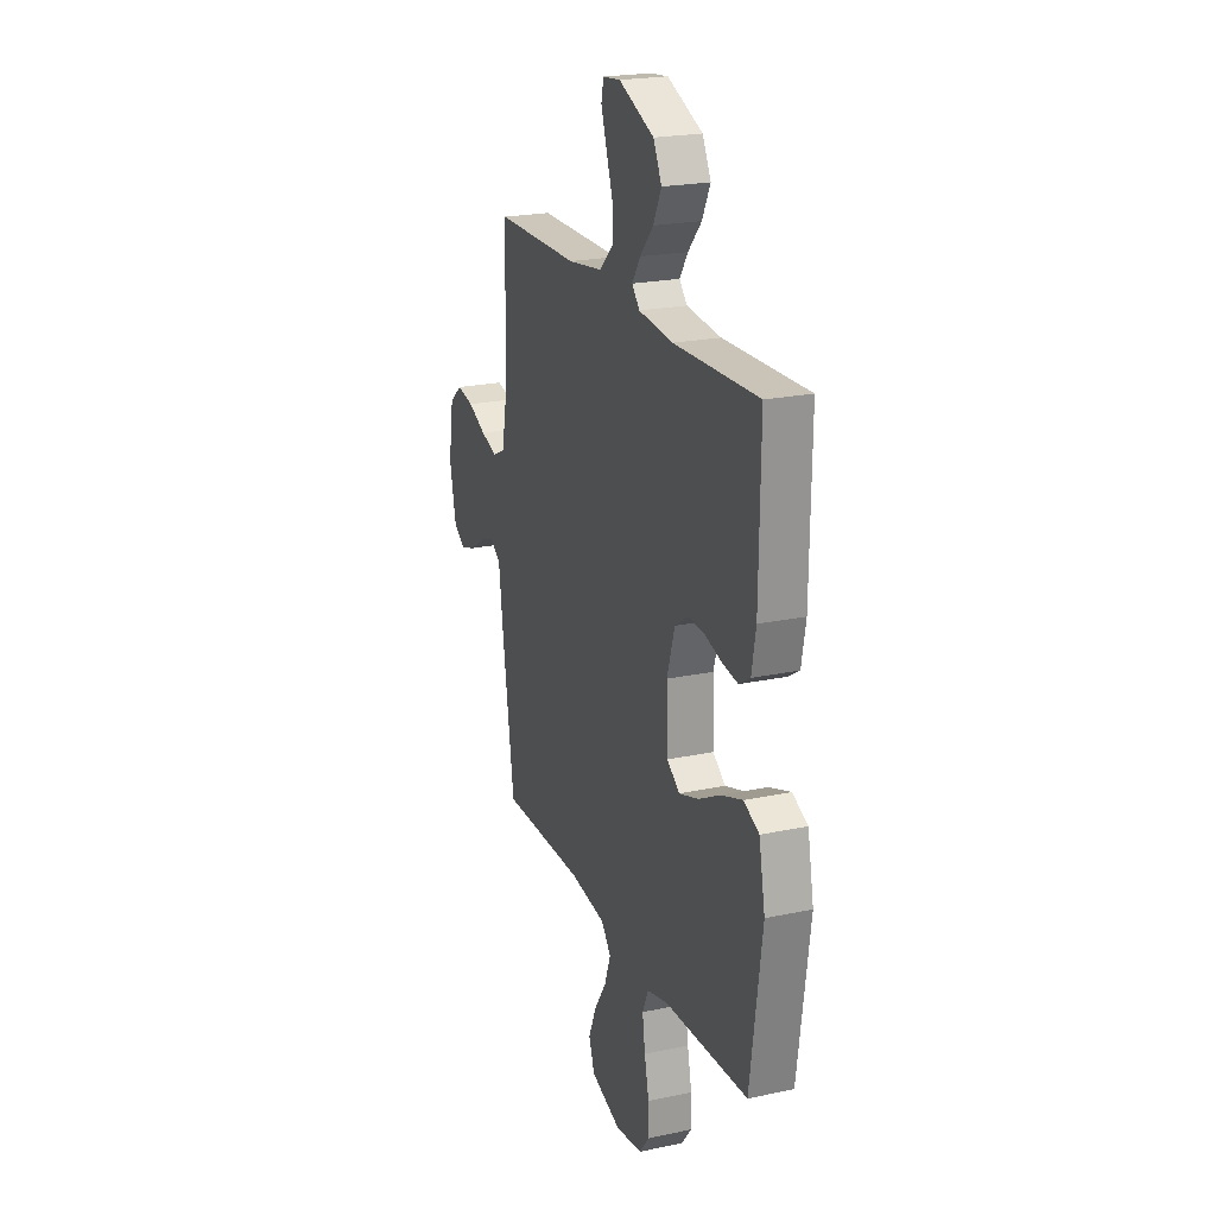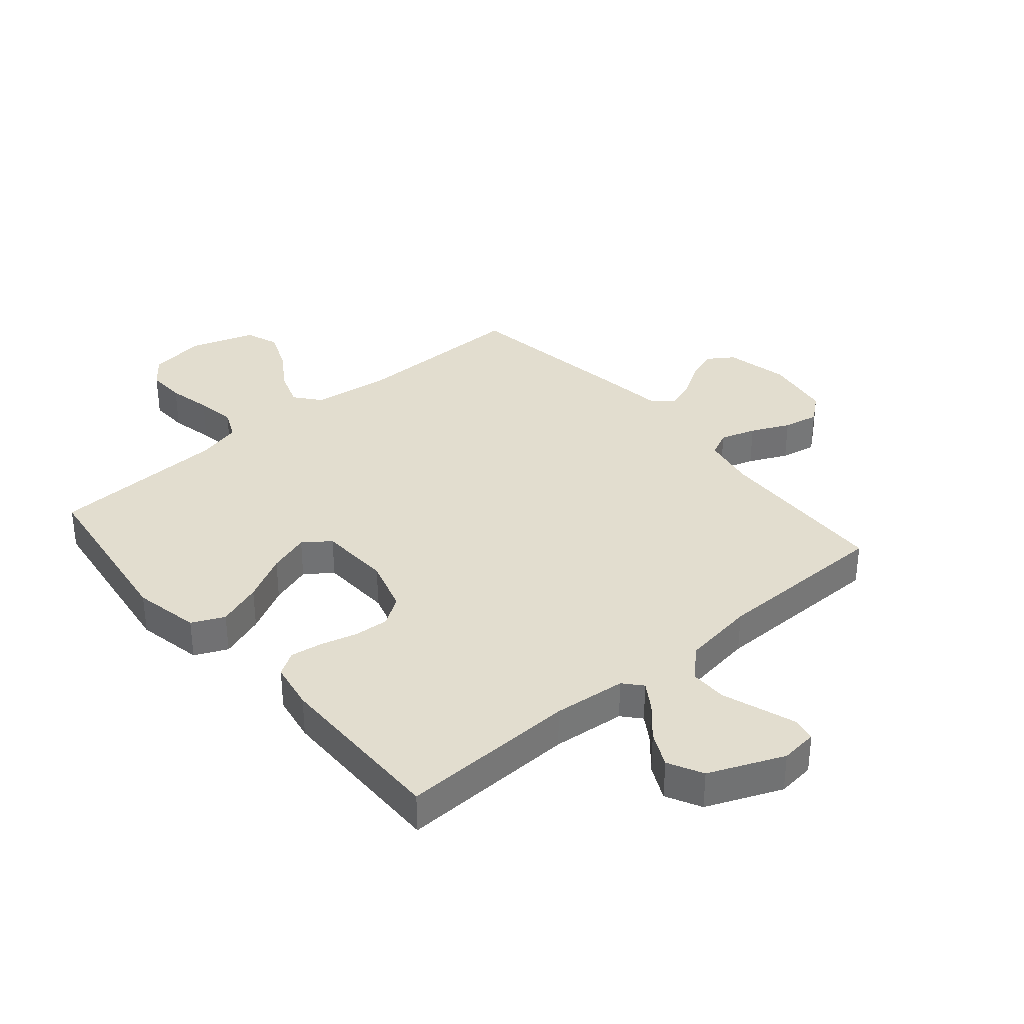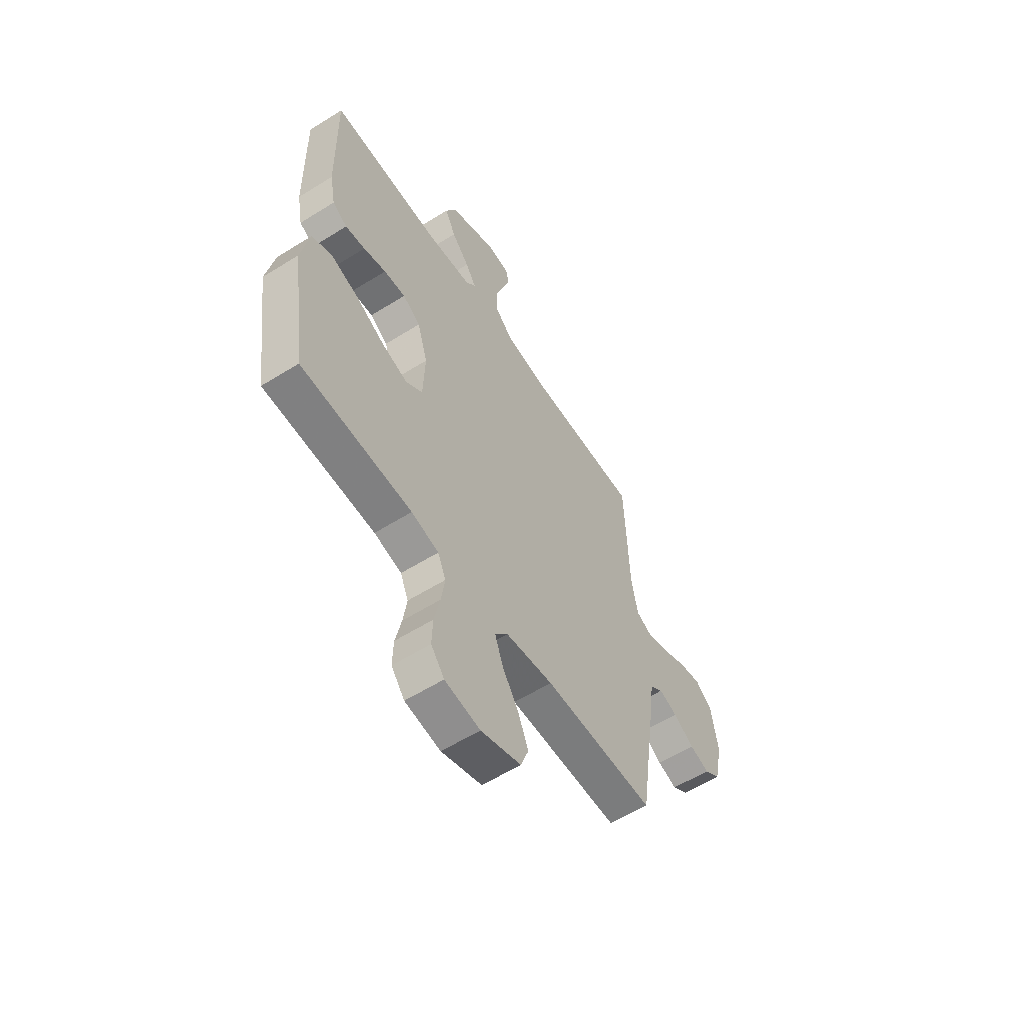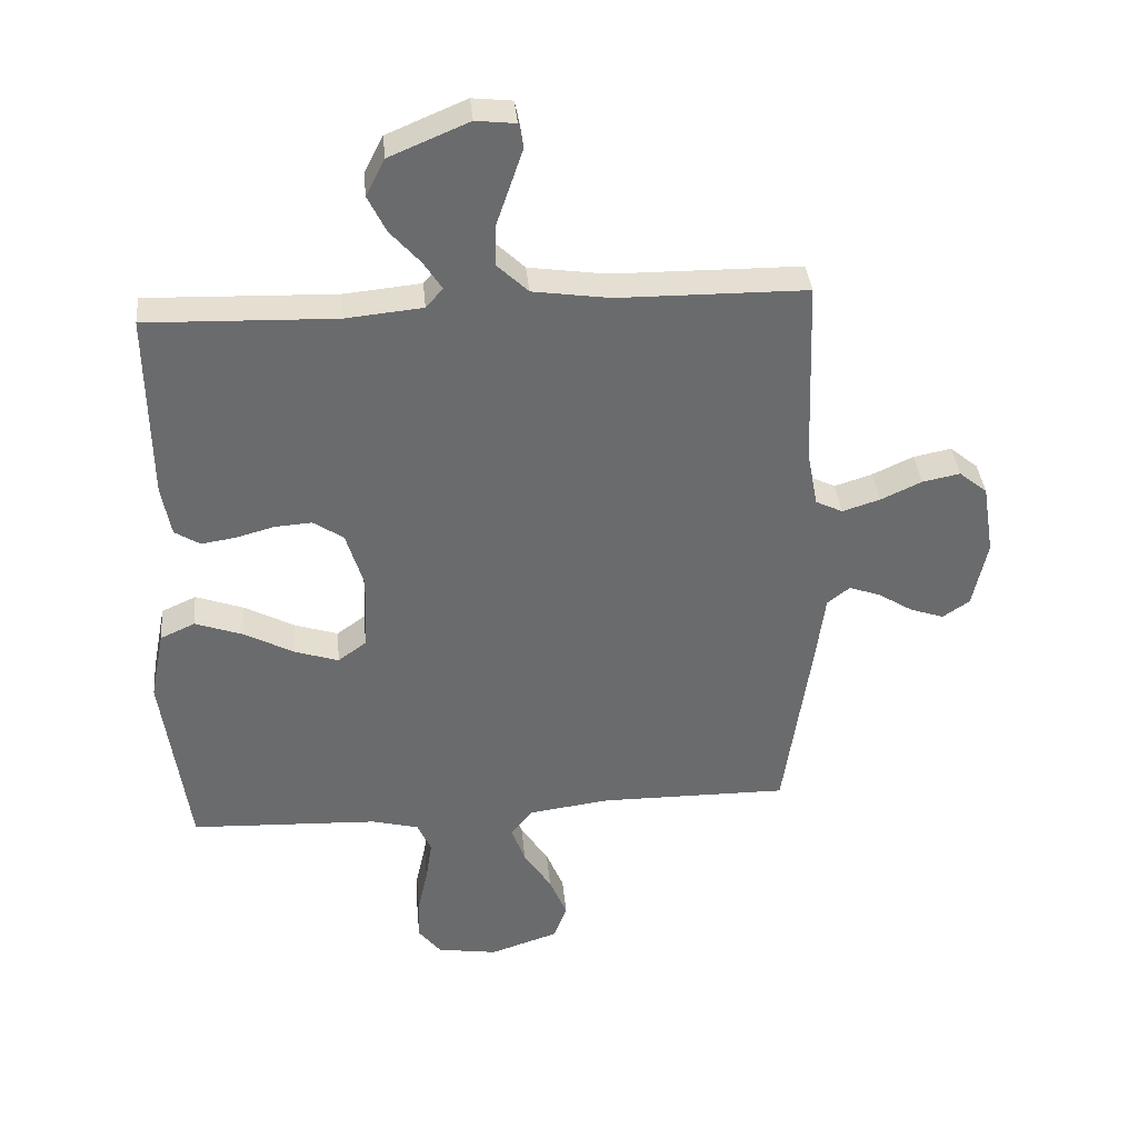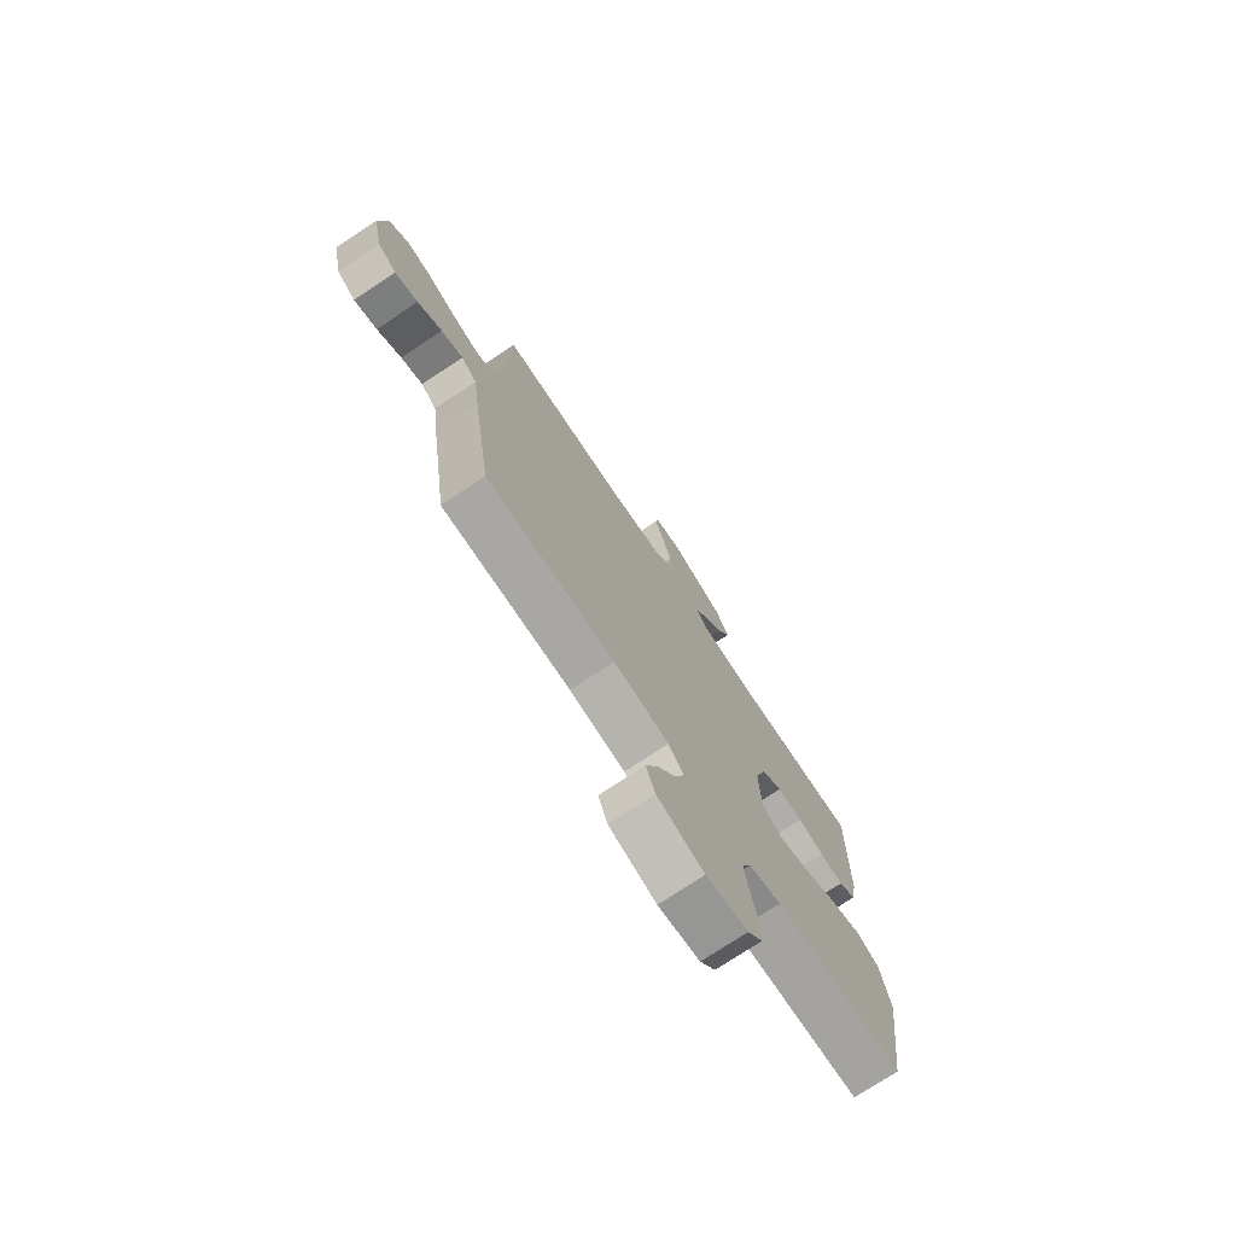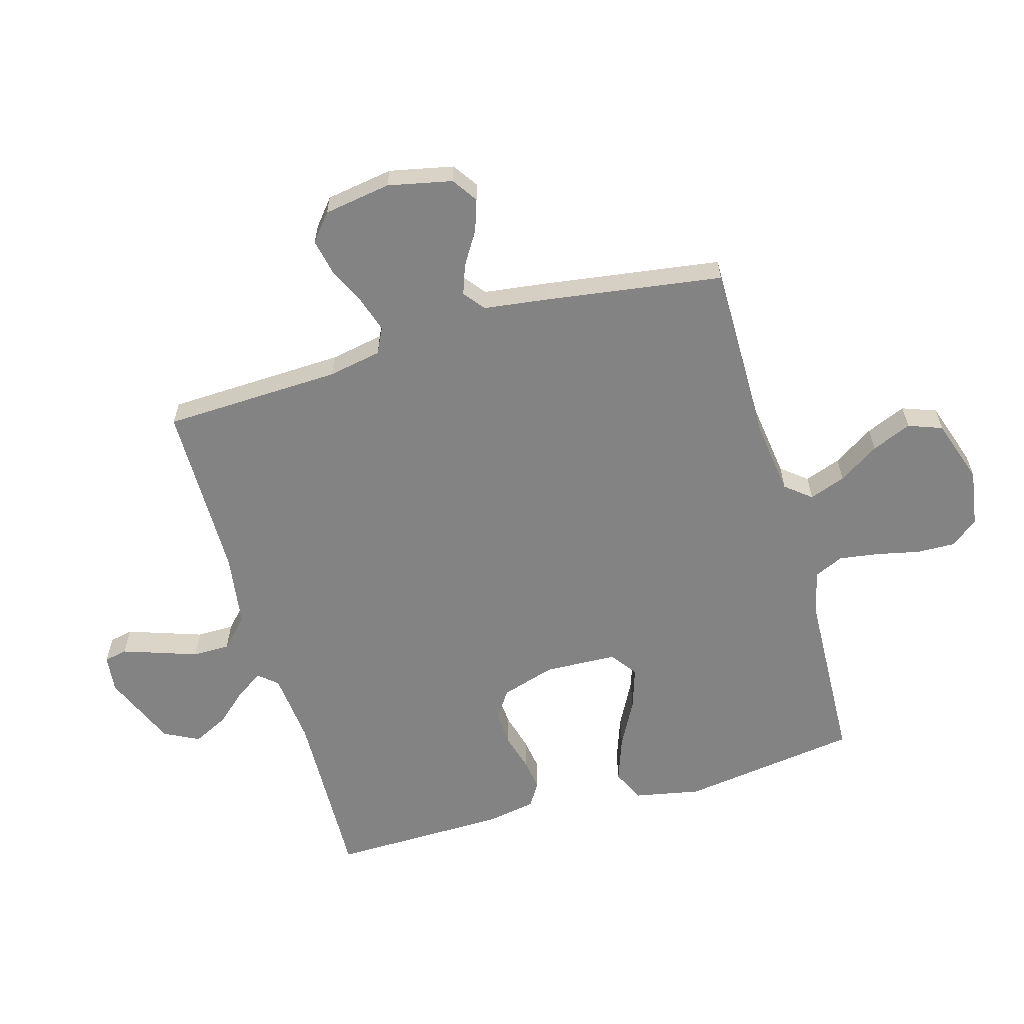
<metadata>
{"format":"obj","ext":"obj","renderer":"f3d","projection":"perspective","resolution":1024,"background":"white","views":[{"elev":21.9,"azim":-110.5,"up":"+Z"},{"elev":34.9,"azim":-40.5,"up":"+Y"},{"elev":-58.3,"azim":-57.1,"up":"+Z"},{"elev":37.1,"azim":-5.3,"up":"+Z"},{"elev":-74.7,"azim":123.6,"up":"+Z"},{"elev":-61.0,"azim":106.1,"up":"+Y"}]}
</metadata>
<code>
v -0.5 0.07 -0.5
v -0.542 0.07 -0.2
v -0.52 0.07 -0.088
v -0.465 0.07 -0.063
v -0.389 0.07 -0.09
v -0.31 0.07 -0.132
v -0.24 0.07 -0.155
v -0.195 0.07 -0.122
v -0.19 0.07 0
v -0.218 0.07 0.091
v -0.266 0.07 0.123
v -0.325 0.07 0.119
v -0.387 0.07 0.102
v -0.441 0.07 0.094
v -0.481 0.07 0.119
v -0.496 0.07 0.2
v -0.5 0.07 0.5
v -0.2 0.07 0.49
v -0.077 0.07 0.502
v -0.05 0.07 0.533
v -0.079 0.07 0.578
v -0.127 0.07 0.632
v -0.156 0.07 0.691
v -0.126 0.07 0.75
v 0 0.07 0.803
v 0.063 0.07 0.796
v 0.071 0.07 0.757
v 0.051 0.07 0.698
v 0.028 0.07 0.631
v 0.028 0.07 0.568
v 0.077 0.07 0.521
v 0.2 0.07 0.503
v 0.5 0.07 0.5
v 0.511 0.07 0.2
v 0.528 0.07 0.11
v 0.571 0.07 0.089
v 0.631 0.07 0.108
v 0.696 0.07 0.138
v 0.756 0.07 0.15
v 0.801 0.07 0.113
v 0.819 0.07 0
v 0.796 0.07 -0.108
v 0.753 0.07 -0.137
v 0.7 0.07 -0.119
v 0.644 0.07 -0.084
v 0.594 0.07 -0.066
v 0.558 0.07 -0.094
v 0.544 0.07 -0.2
v 0.5 0.07 -0.5
v 0.2 0.07 -0.498
v 0.071 0.07 -0.515
v 0.036 0.07 -0.558
v 0.058 0.07 -0.619
v 0.102 0.07 -0.687
v 0.13 0.07 -0.754
v 0.109 0.07 -0.811
v 0 0.07 -0.847
v -0.096 0.07 -0.832
v -0.132 0.07 -0.786
v -0.13 0.07 -0.721
v -0.114 0.07 -0.648
v -0.104 0.07 -0.581
v -0.126 0.07 -0.532
v -0.2 0.07 -0.513
v -0.5 0 -0.5
v -0.542 0 -0.2
v -0.52 0 -0.088
v -0.465 0 -0.063
v -0.389 0 -0.09
v -0.31 0 -0.132
v -0.24 0 -0.155
v -0.195 0 -0.122
v -0.19 0 0
v -0.218 0 0.091
v -0.266 0 0.123
v -0.325 0 0.119
v -0.387 0 0.102
v -0.441 0 0.094
v -0.481 0 0.119
v -0.496 0 0.2
v -0.5 0 0.5
v -0.2 0 0.49
v -0.077 0 0.502
v -0.05 0 0.533
v -0.079 0 0.578
v -0.127 0 0.632
v -0.156 0 0.691
v -0.126 0 0.75
v 0 0 0.803
v 0.063 0 0.796
v 0.071 0 0.757
v 0.051 0 0.698
v 0.028 0 0.631
v 0.028 0 0.568
v 0.077 0 0.521
v 0.2 0 0.503
v 0.5 0 0.5
v 0.511 0 0.2
v 0.528 0 0.11
v 0.571 0 0.089
v 0.631 0 0.108
v 0.696 0 0.138
v 0.756 0 0.15
v 0.801 0 0.113
v 0.819 0 0
v 0.796 0 -0.108
v 0.753 0 -0.137
v 0.7 0 -0.119
v 0.644 0 -0.084
v 0.594 0 -0.066
v 0.558 0 -0.094
v 0.544 0 -0.2
v 0.5 0 -0.5
v 0.2 0 -0.498
v 0.071 0 -0.515
v 0.036 0 -0.558
v 0.058 0 -0.619
v 0.102 0 -0.687
v 0.13 0 -0.754
v 0.109 0 -0.811
v 0 0 -0.847
v -0.096 0 -0.832
v -0.132 0 -0.786
v -0.13 0 -0.721
v -0.114 0 -0.648
v -0.104 0 -0.581
v -0.126 0 -0.532
v -0.2 0 -0.513
f 58 59 60 61
f 58 61 62
f 57 58 62
f 56 57 62
f 53 54 55 56
f 52 53 56 62
f 51 52 62 63
f 47 48 49 50
f 47 50 51 63
f 42 43 44 45
f 42 45 46
f 41 42 46
f 40 41 46
f 37 38 39 40
f 36 37 40 46
f 35 36 46 47
f 32 33 34
f 31 32 34 35
f 26 27 28 29
f 24 25 26 29
f 24 29 30
f 21 22 23 24
f 20 21 24 30
f 19 20 30 31
f 15 16 17 18
f 15 18 19
f 12 13 14 15
f 11 12 15 19
f 10 11 19 31
f 3 4 5 6
f 3 6 7
f 64 1 2 3
f 64 3 7
f 63 64 7 8
f 47 63 8 9
f 31 35 47
f 9 10 31 47
f 125 124 123 122
f 126 125 122
f 126 122 121
f 126 121 120
f 120 119 118 117
f 126 120 117 116
f 127 126 116 115
f 114 113 112 111
f 127 115 114 111
f 109 108 107 106
f 110 109 106
f 110 106 105
f 110 105 104
f 104 103 102 101
f 110 104 101 100
f 111 110 100 99
f 98 97 96
f 99 98 96 95
f 93 92 91 90
f 93 90 89 88
f 94 93 88
f 88 87 86 85
f 94 88 85 84
f 95 94 84 83
f 82 81 80 79
f 83 82 79
f 79 78 77 76
f 83 79 76 75
f 95 83 75 74
f 70 69 68 67
f 71 70 67
f 67 66 65 128
f 71 67 128
f 72 71 128 127
f 73 72 127 111
f 111 99 95
f 111 95 74 73
f 1 65 66 2
f 2 66 67 3
f 3 67 68 4
f 4 68 69 5
f 5 69 70 6
f 6 70 71 7
f 7 71 72 8
f 8 72 73 9
f 9 73 74 10
f 10 74 75 11
f 11 75 76 12
f 12 76 77 13
f 13 77 78 14
f 14 78 79 15
f 15 79 80 16
f 16 80 81 17
f 17 81 82 18
f 18 82 83 19
f 19 83 84 20
f 20 84 85 21
f 21 85 86 22
f 22 86 87 23
f 23 87 88 24
f 24 88 89 25
f 25 89 90 26
f 26 90 91 27
f 27 91 92 28
f 28 92 93 29
f 29 93 94 30
f 30 94 95 31
f 31 95 96 32
f 32 96 97 33
f 33 97 98 34
f 34 98 99 35
f 35 99 100 36
f 36 100 101 37
f 37 101 102 38
f 38 102 103 39
f 39 103 104 40
f 40 104 105 41
f 41 105 106 42
f 42 106 107 43
f 43 107 108 44
f 44 108 109 45
f 45 109 110 46
f 46 110 111 47
f 47 111 112 48
f 48 112 113 49
f 49 113 114 50
f 50 114 115 51
f 51 115 116 52
f 52 116 117 53
f 53 117 118 54
f 54 118 119 55
f 55 119 120 56
f 56 120 121 57
f 57 121 122 58
f 58 122 123 59
f 59 123 124 60
f 60 124 125 61
f 61 125 126 62
f 62 126 127 63
f 63 127 128 64
f 64 128 65 1

</code>
